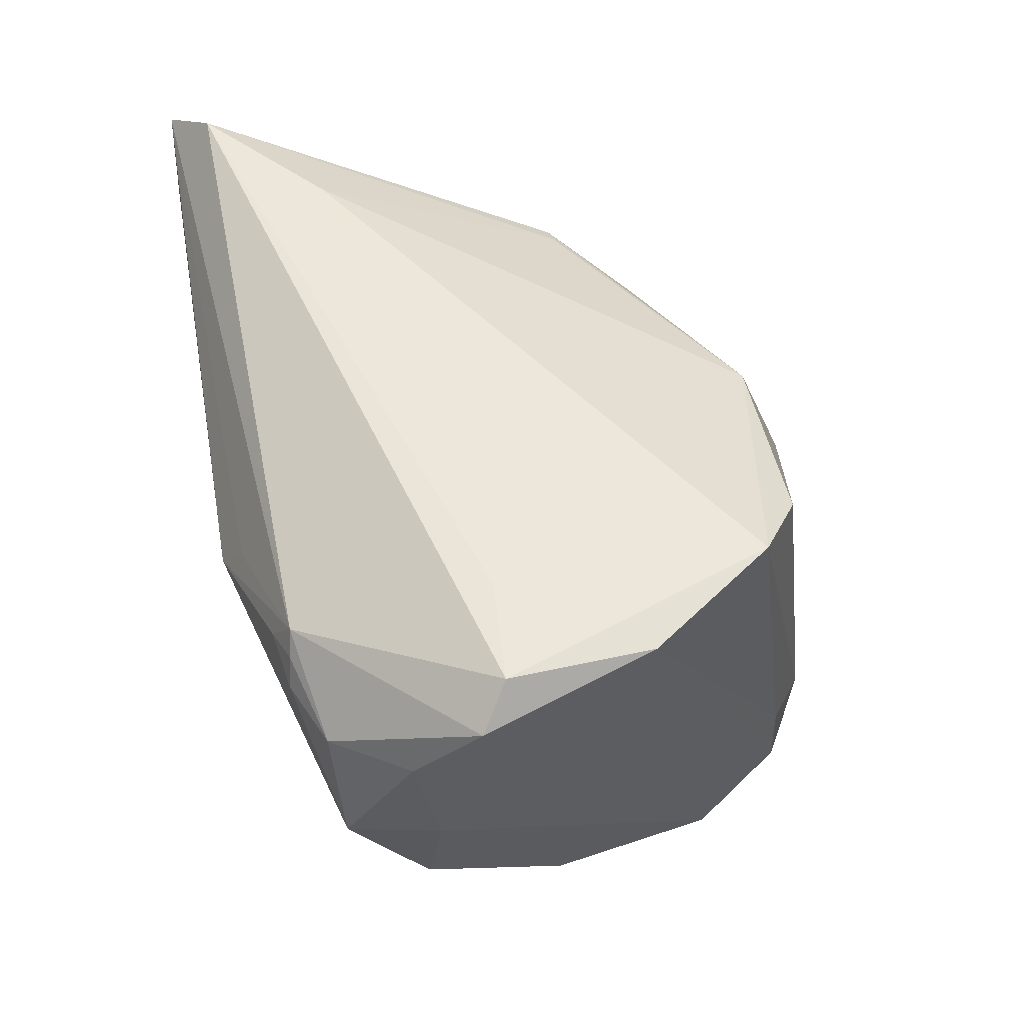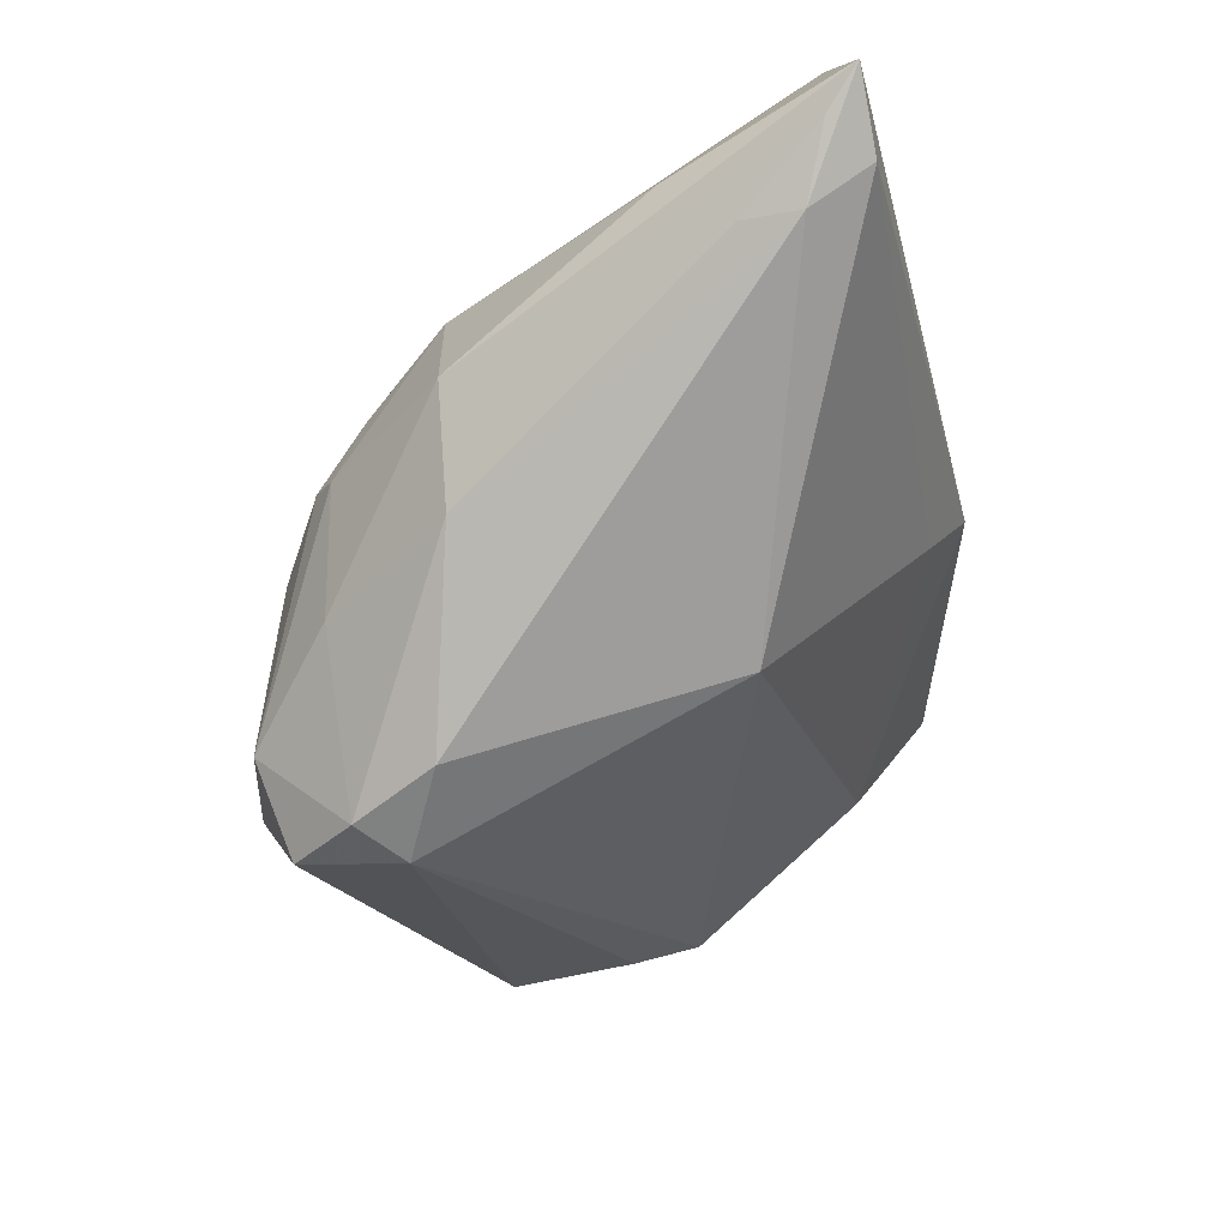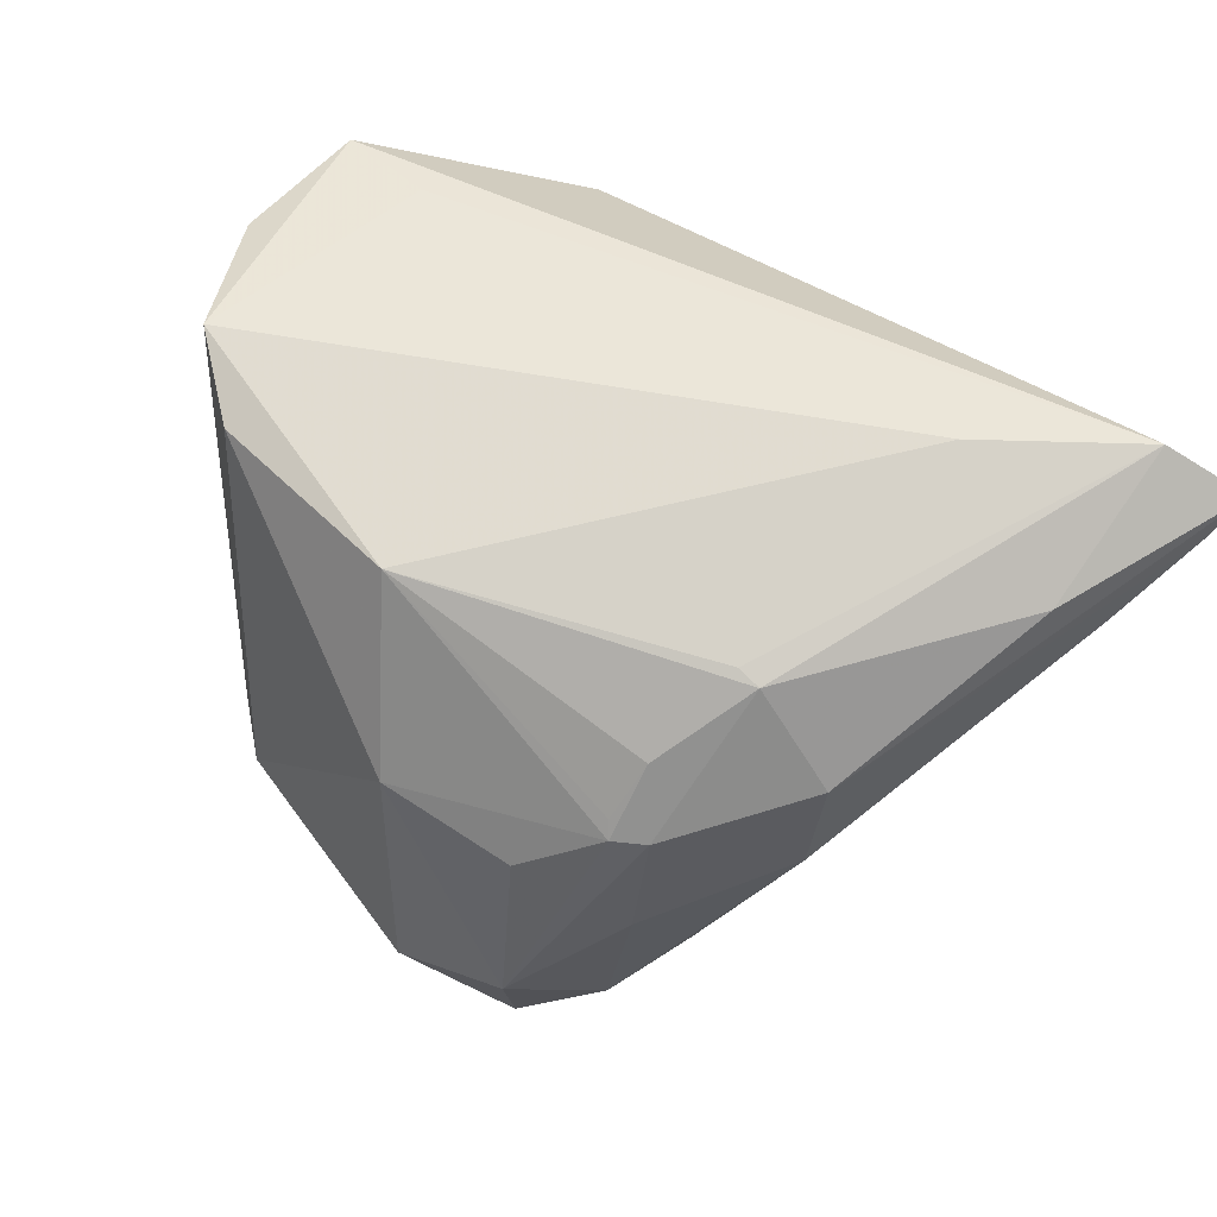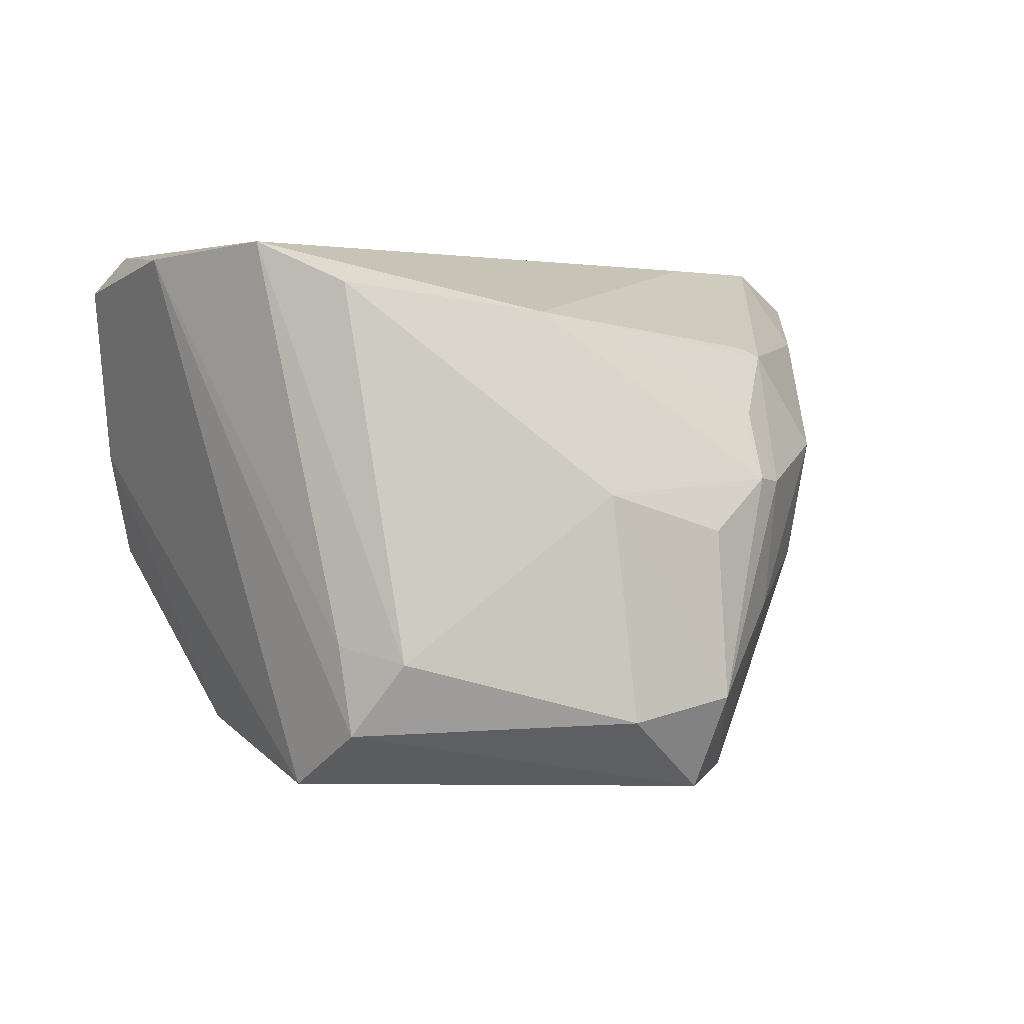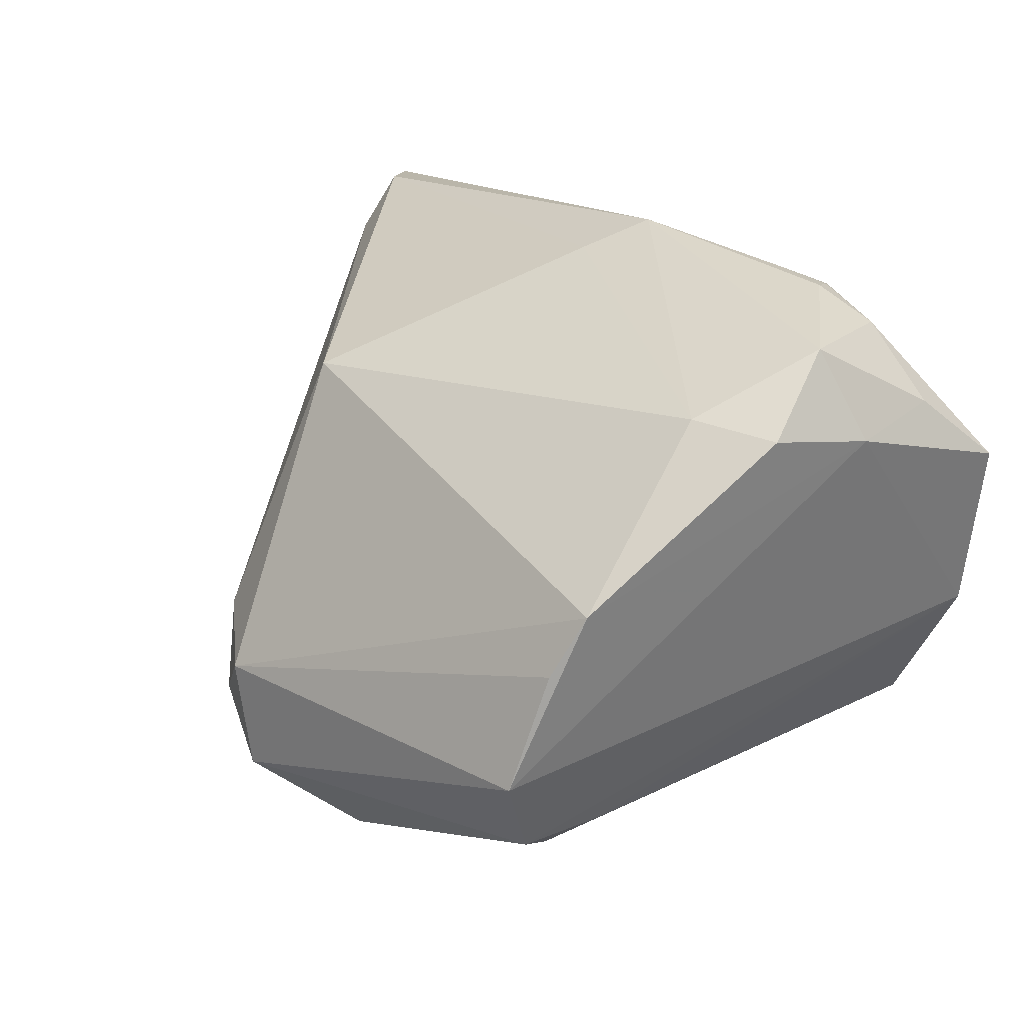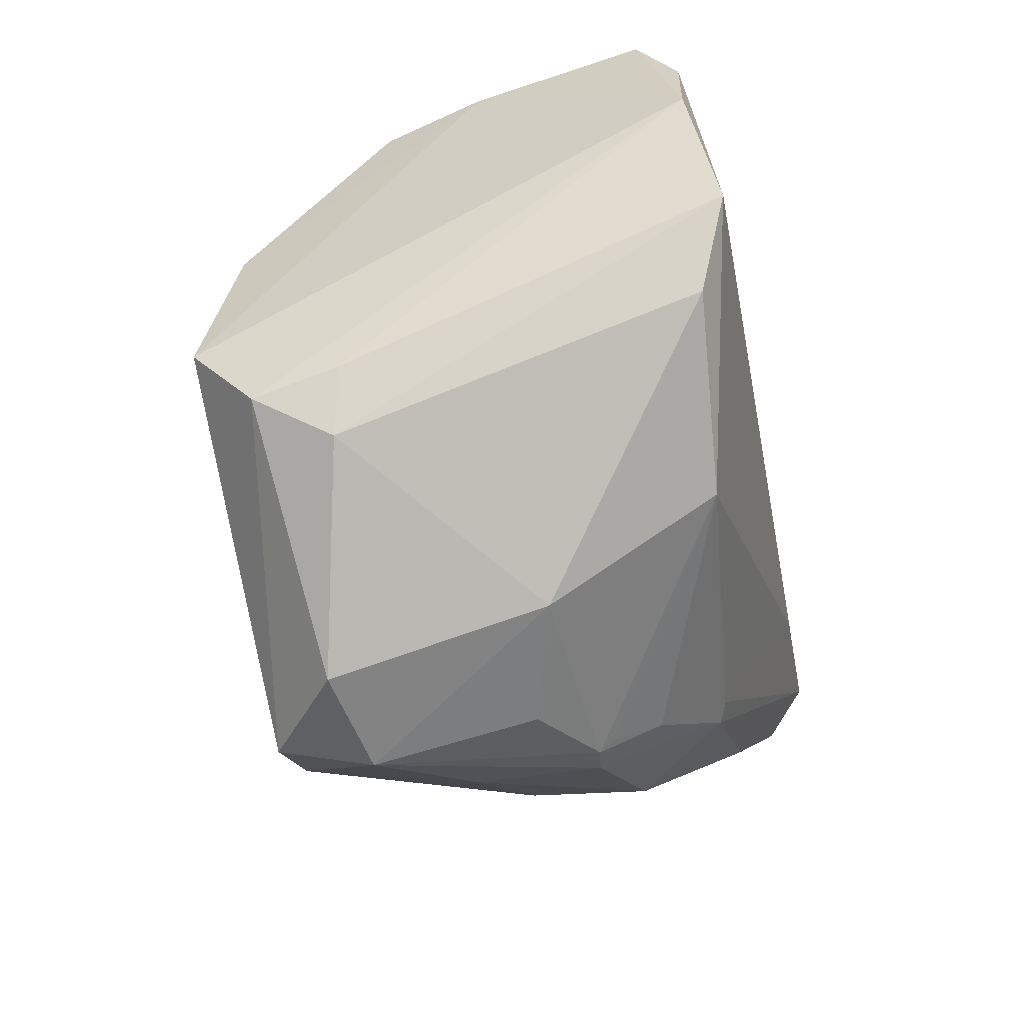
<metadata>
{"format":"obj","ext":"obj","renderer":"f3d","projection":"perspective","resolution":1024,"background":"white","views":[{"elev":50.4,"azim":-99.9,"up":"+Z"},{"elev":-26.2,"azim":104.6,"up":"+Z"},{"elev":48.3,"azim":44.2,"up":"+Z"},{"elev":3.2,"azim":-15.4,"up":"+Z"},{"elev":15.1,"azim":-133.5,"up":"+Y"},{"elev":-74.9,"azim":-77.0,"up":"+Y"}]}
</metadata>
<code>
v 0.03309 -0.02425 -0.000106
v 0.05143 0.01619 0.01843
v -0.03235 0.03241 0.013
v 0.02157 -0.03338 -0.005783
v -0.03425 -0.02357 0.02958
v 0.0329 -0.01134 0.01734
v 0.03567 -0.0111 0.01616
v 0.0204 -0.01818 -0.03946
v 0.02565 -0.0229 -0.03672
v -0.007997 0.03868 0.007903
v 0.0589 0.03837 0.02418
v 0.02993 -0.02712 0.000425
v 0.05076 0.03345 0.02958
v -0.02587 -0.03129 -0.01885
v -0.0485 0.01699 0.002455
v 0.03022 -0.0216 0.008613
v 0.01923 -0.03161 -0.03789
v -0.03619 0.02022 -0.0145
v -0.01889 -0.03606 -0.02086
v -0.0362 -0.0001622 -0.03143
v 0.04135 -0.008345 -0.01044
v -0.04496 -0.008308 0.02806
v -0.03406 0.008289 0.02958
v -0.02921 -0.02163 -0.03701
v 0.03501 0.01953 0.02935
v 0.05346 0.03163 0.01143
v -0.04584 0.01846 -0.01057
v 0.0294 -0.01266 -0.03266
v 0.0533 0.0247 0.01136
v -0.02547 0.0336 0.01459
v -0.04692 0.009018 0.02924
v -0.02453 -0.03204 -0.02977
v 0.02905 -0.02623 0.002535
v 0.02173 0.01966 -0.0225
v 0.04387 -0.008845 0.004263
v -0.05077 0.01223 0.02459
v 0.006379 -0.03778 -0.0009463
v 0.0525 0.03868 0.01648
v -0.04766 0.01988 0.01481
v -0.0001748 -0.02961 0.02125
v 0.008865 -0.03974 -0.02834
v -0.002223 0.03509 0.001926
v -0.04407 0.02784 -0.001233
v 0.03127 -0.02482 -0.0157
v -0.02465 -0.02947 0.02461
v -0.04066 0.02891 0.01282
v -0.03282 -0.007501 -0.03405
v -0.02862 0.03149 0.01917
v -0.03066 0.03194 0.01652
v -0.01159 0.03608 0.01301
v 0.05719 0.03453 0.01954
v 0.02196 -0.03583 -0.02622
f 41 32 17
f 17 32 24
f 31 13 48
f 48 13 11
f 26 28 34
f 28 26 21
f 47 24 20
f 32 41 19
f 45 5 19
f 45 19 37
f 37 19 41
f 52 41 17
f 52 37 41
f 27 20 15
f 20 24 15
f 3 10 43
f 27 15 43
f 43 15 39
f 23 13 31
f 31 5 23
f 23 5 13
f 22 5 31
f 22 15 24
f 22 24 32
f 13 5 25
f 25 6 13
f 11 13 2
f 3 43 46
f 46 43 39
f 11 10 50
f 50 48 11
f 10 48 50
f 30 10 3
f 30 48 10
f 28 21 9
f 9 52 17
f 29 21 26
f 8 20 34
f 8 47 20
f 34 28 8
f 28 9 8
f 24 47 8
f 17 24 8
f 8 9 17
f 44 9 21
f 52 9 44
f 12 37 4
f 4 52 12
f 37 52 4
f 27 43 18
f 18 20 27
f 18 43 10
f 34 20 18
f 34 18 42
f 42 18 10
f 38 26 34
f 34 42 38
f 11 26 38
f 38 42 10
f 38 10 11
f 14 22 32
f 5 22 14
f 32 19 14
f 14 19 5
f 40 37 12
f 45 37 40
f 40 5 45
f 6 25 40
f 40 25 5
f 6 40 7
f 7 40 16
f 13 6 7
f 7 2 13
f 35 44 21
f 2 7 35
f 11 2 35
f 3 46 49
f 49 46 48
f 49 30 3
f 48 30 49
f 31 48 36
f 48 46 36
f 36 46 39
f 36 22 31
f 15 22 36
f 39 15 36
f 51 26 11
f 51 29 26
f 11 35 51
f 21 29 51
f 51 35 21
f 12 16 33
f 33 40 12
f 16 40 33
f 44 35 1
f 12 52 1
f 52 44 1
f 1 35 7
f 1 16 12
f 1 7 16

</code>
